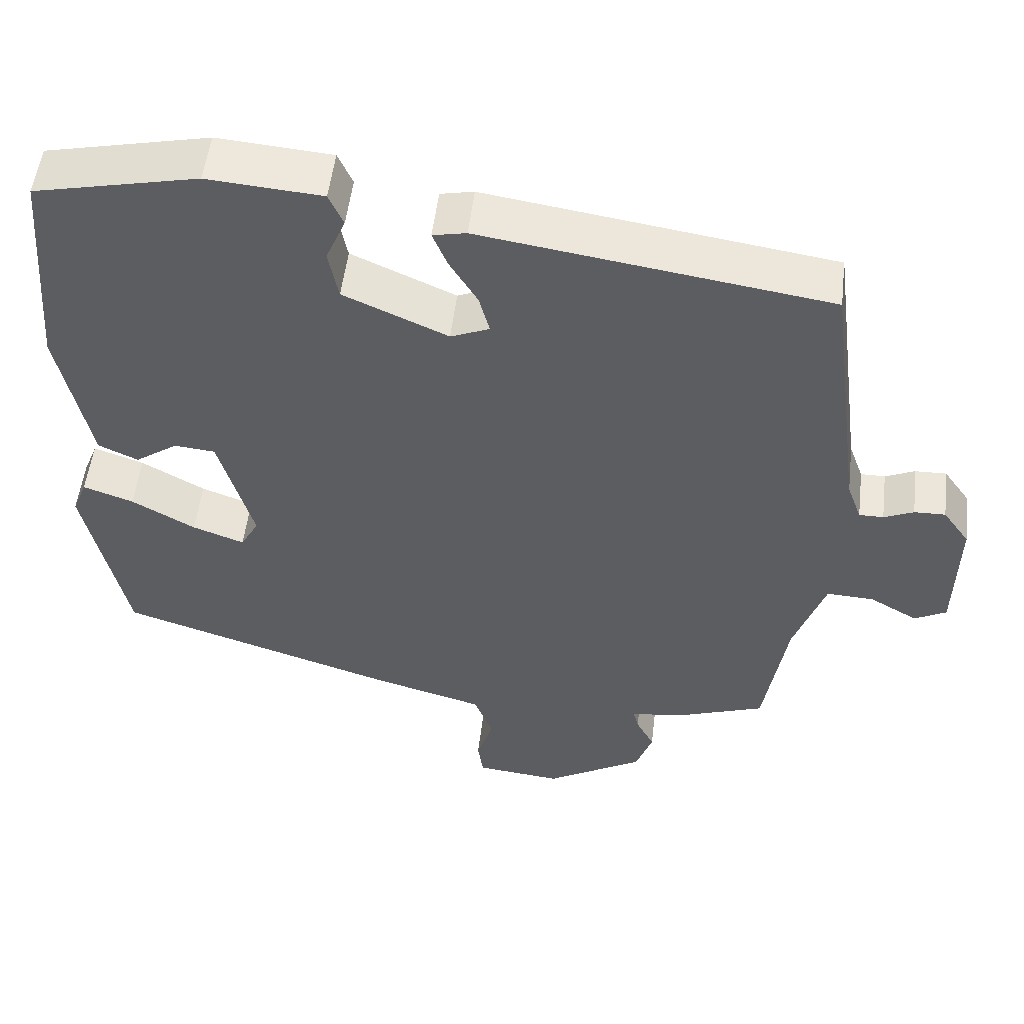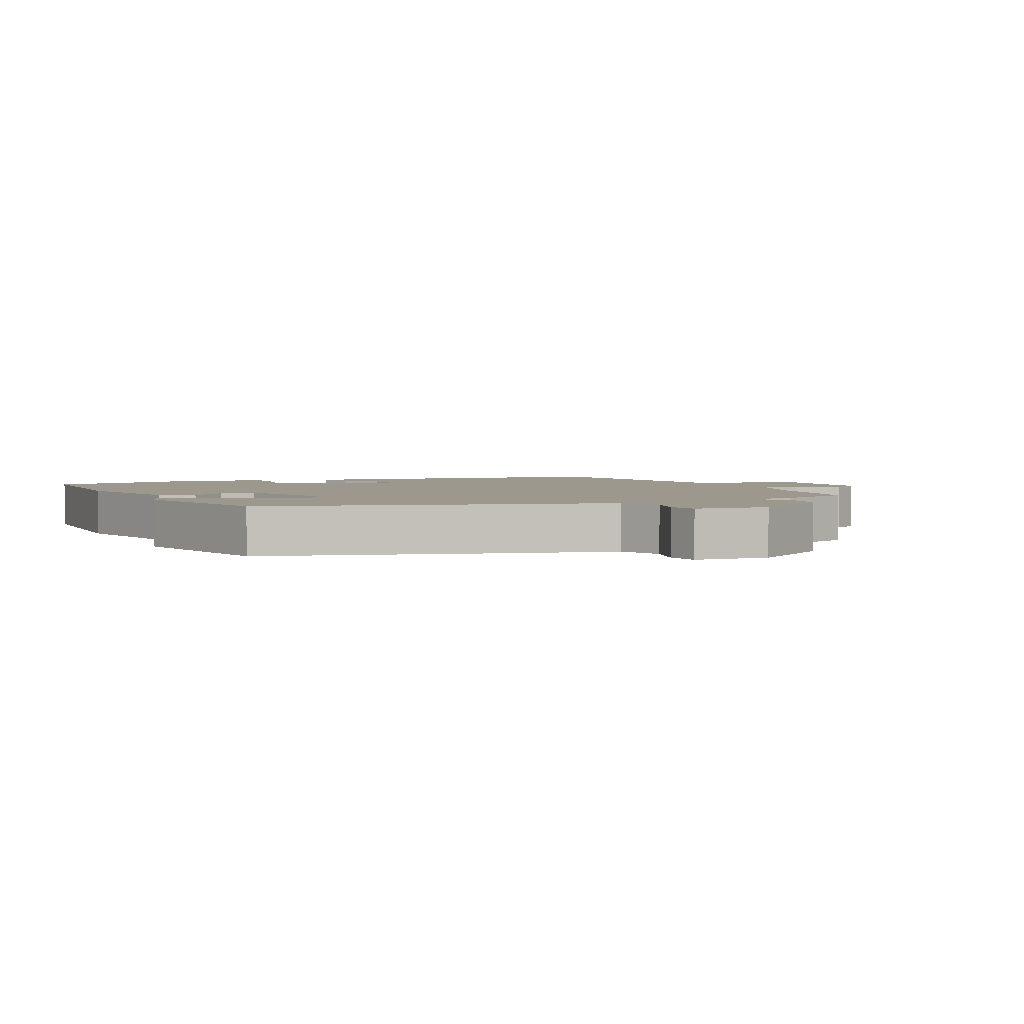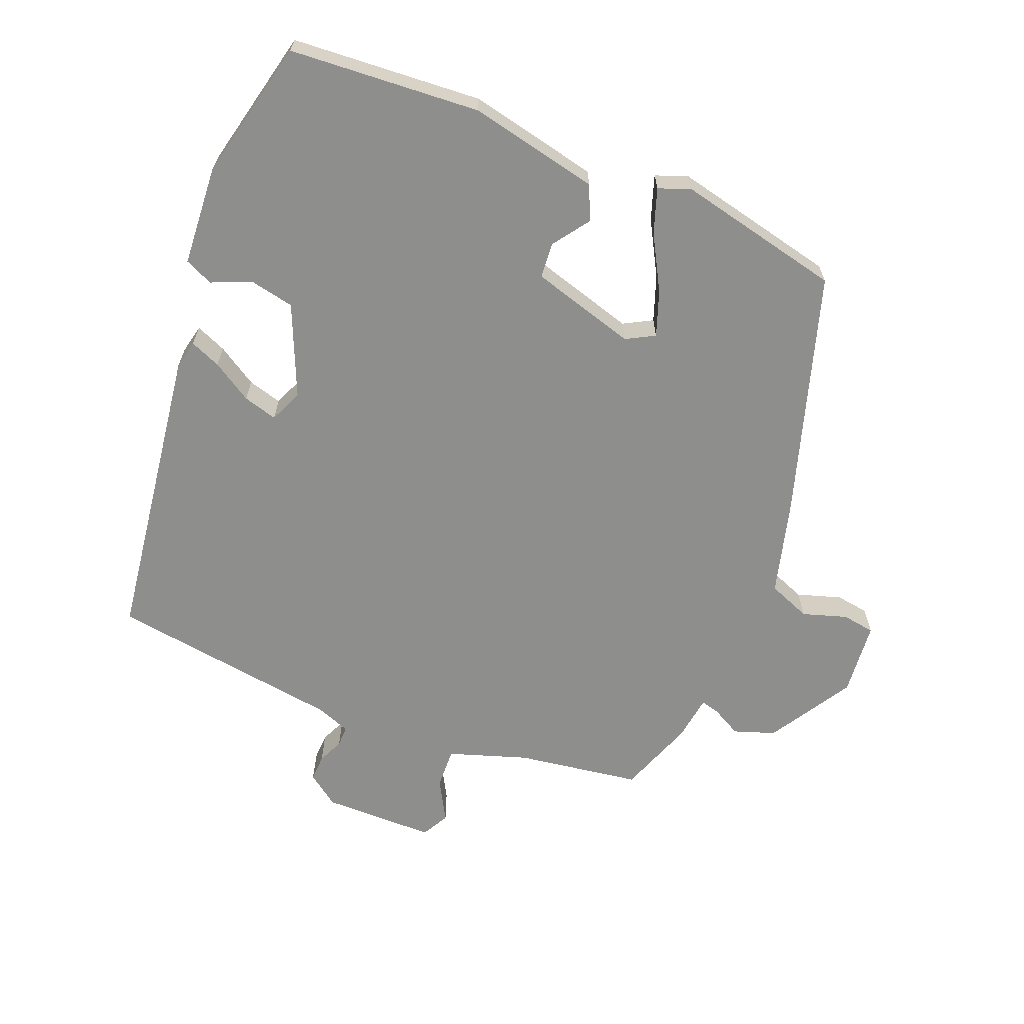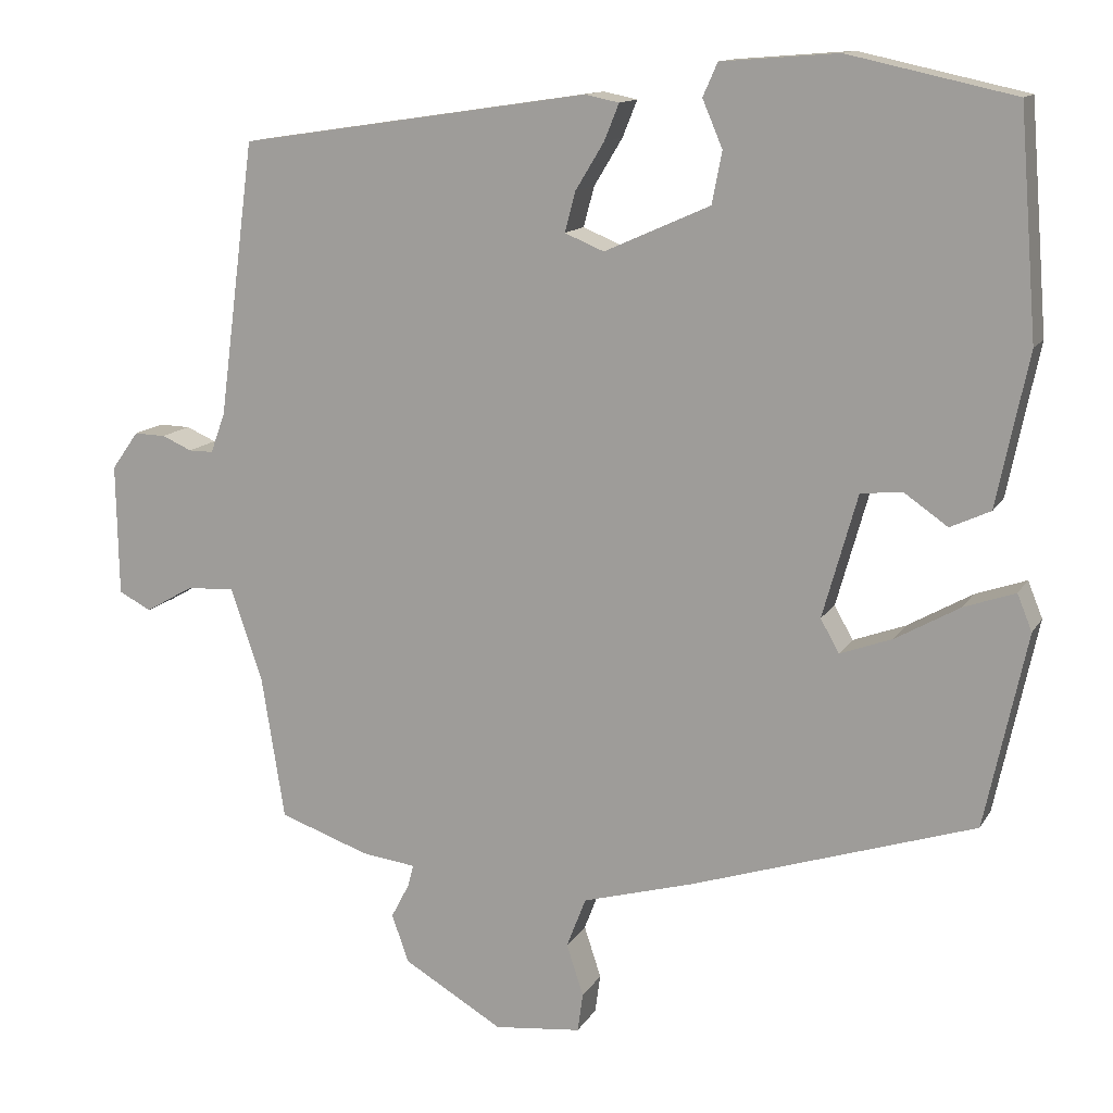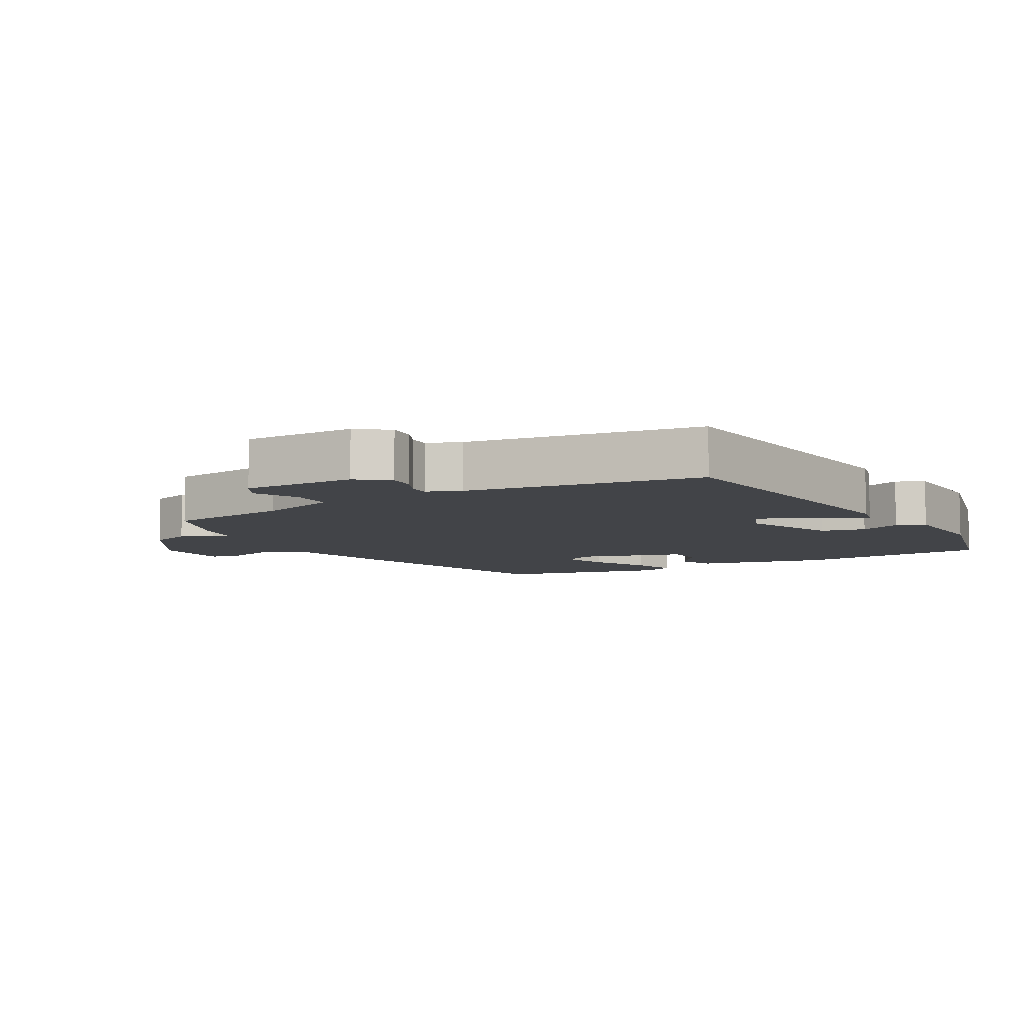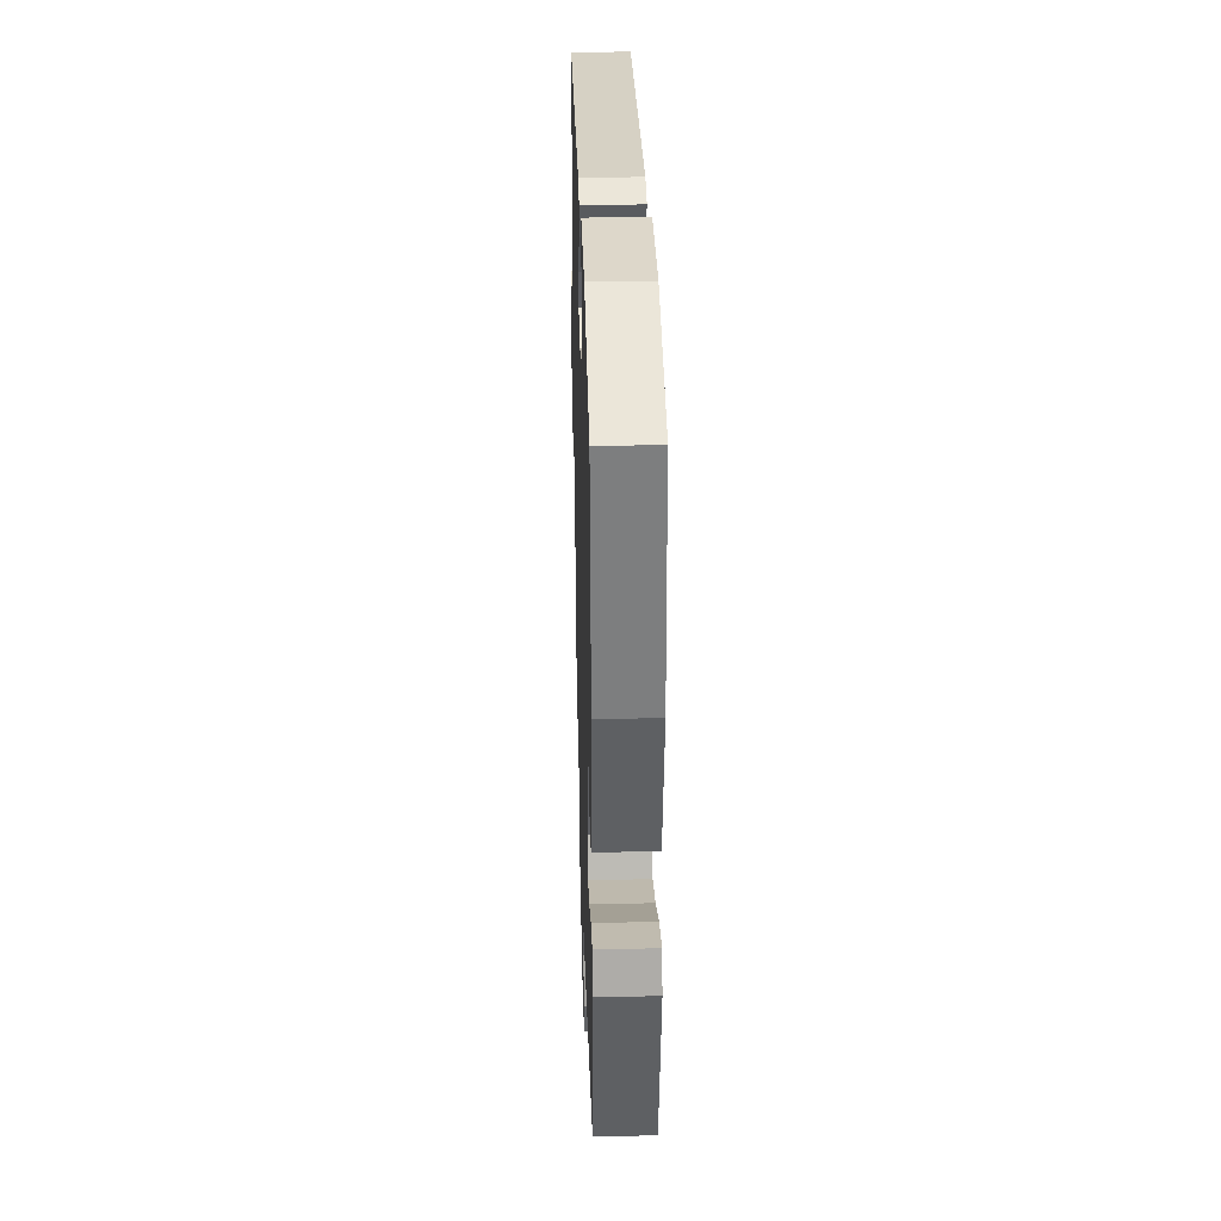
<metadata>
{"format":"obj","ext":"obj","renderer":"f3d","projection":"perspective","resolution":1024,"background":"white","views":[{"elev":52.6,"azim":-173.2,"up":"+Z"},{"elev":3.0,"azim":152.9,"up":"+Y"},{"elev":-64.8,"azim":67.5,"up":"+Y"},{"elev":13.0,"azim":20.0,"up":"+Z"},{"elev":-7.8,"azim":-61.8,"up":"+Y"},{"elev":35.4,"azim":88.4,"up":"+Z"}]}
</metadata>
<code>
v 0.471 0.07 -0.411
v 0.105 0.07 -0.529
v -0.041 0.07 -0.57
v -0.066 0.07 -0.635
v -0.044 0.07 -0.702
v -0.051 0.07 -0.752
v -0.164 0.07 -0.764
v -0.293 0.07 -0.688
v -0.315 0.07 -0.626
v -0.291 0.07 -0.58
v -0.284 0.07 -0.552
v -0.354 0.07 -0.543
v -0.471 0.07 -0.502
v -0.501 0.07 -0.314
v -0.542 0.07 -0.195
v -0.604 0.07 -0.198
v -0.667 0.07 -0.234
v -0.709 0.07 -0.212
v -0.712 0.07 -0.041
v -0.677 0.07 0.008
v -0.636 0.07 0.007
v -0.597 0.07 -0.01
v -0.565 0.07 -0.01
v -0.546 0.07 0.042
v -0.499 0.07 0.398
v -0.044 0.07 0.466
v 0 0.07 0.457
v -0.019 0.07 0.41
v -0.056 0.07 0.349
v -0.07 0.07 0.297
v -0.019 0.07 0.276
v 0.118 0.07 0.337
v 0.131 0.07 0.404
v 0.105 0.07 0.465
v 0.124 0.07 0.508
v 0.275 0.07 0.52
v 0.49 0.07 0.473
v 0.513 0.07 0.184
v 0.472 0.07 -0.014
v 0.42 0.07 -0.038
v 0.364 0.07 0.001
v 0.31 0.07 -0.004
v 0.265 0.07 -0.164
v 0.289 0.07 -0.207
v 0.357 0.07 -0.182
v 0.44 0.07 -0.135
v 0.506 0.07 -0.112
v 0.525 0.07 -0.159
v 0.471 0 -0.411
v 0.105 0 -0.529
v -0.041 0 -0.57
v -0.066 0 -0.635
v -0.044 0 -0.702
v -0.051 0 -0.752
v -0.164 0 -0.764
v -0.293 0 -0.688
v -0.315 0 -0.626
v -0.291 0 -0.58
v -0.284 0 -0.552
v -0.354 0 -0.543
v -0.471 0 -0.502
v -0.501 0 -0.314
v -0.542 0 -0.195
v -0.604 0 -0.198
v -0.667 0 -0.234
v -0.709 0 -0.212
v -0.712 0 -0.041
v -0.677 0 0.008
v -0.636 0 0.007
v -0.597 0 -0.01
v -0.565 0 -0.01
v -0.546 0 0.042
v -0.499 0 0.398
v -0.044 0 0.466
v 0 0 0.457
v -0.019 0 0.41
v -0.056 0 0.349
v -0.07 0 0.297
v -0.019 0 0.276
v 0.118 0 0.337
v 0.131 0 0.404
v 0.105 0 0.465
v 0.124 0 0.508
v 0.275 0 0.52
v 0.49 0 0.473
v 0.513 0 0.184
v 0.472 0 -0.014
v 0.42 0 -0.038
v 0.364 0 0.001
v 0.31 0 -0.004
v 0.265 0 -0.164
v 0.289 0 -0.207
v 0.357 0 -0.182
v 0.44 0 -0.135
v 0.506 0 -0.112
v 0.525 0 -0.159
f 45 46 47 48
f 44 45 48 1
f 38 39 40 41
f 38 41 42
f 37 38 42
f 36 37 42
f 33 34 35 36
f 32 33 36 42
f 31 32 42 43
f 26 27 28 29
f 24 25 26 29
f 23 24 29 30
f 19 20 21 22
f 19 22 23
f 16 17 18 19
f 15 16 19 23
f 14 15 23 30
f 11 12 13 14
f 7 8 9 10
f 7 10 11
f 4 5 6 7
f 3 4 7 11
f 44 1 2 3
f 30 31 43 44
f 14 30 44
f 3 11 14 44
f 96 95 94 93
f 49 96 93 92
f 89 88 87 86
f 90 89 86
f 90 86 85
f 90 85 84
f 84 83 82 81
f 90 84 81 80
f 91 90 80 79
f 77 76 75 74
f 77 74 73 72
f 78 77 72 71
f 70 69 68 67
f 71 70 67
f 67 66 65 64
f 71 67 64 63
f 78 71 63 62
f 62 61 60 59
f 58 57 56 55
f 59 58 55
f 55 54 53 52
f 59 55 52 51
f 51 50 49 92
f 92 91 79 78
f 92 78 62
f 92 62 59 51
f 1 49 50 2
f 2 50 51 3
f 3 51 52 4
f 4 52 53 5
f 5 53 54 6
f 6 54 55 7
f 7 55 56 8
f 8 56 57 9
f 9 57 58 10
f 10 58 59 11
f 11 59 60 12
f 12 60 61 13
f 13 61 62 14
f 14 62 63 15
f 15 63 64 16
f 16 64 65 17
f 17 65 66 18
f 18 66 67 19
f 19 67 68 20
f 20 68 69 21
f 21 69 70 22
f 22 70 71 23
f 23 71 72 24
f 24 72 73 25
f 25 73 74 26
f 26 74 75 27
f 27 75 76 28
f 28 76 77 29
f 29 77 78 30
f 30 78 79 31
f 31 79 80 32
f 32 80 81 33
f 33 81 82 34
f 34 82 83 35
f 35 83 84 36
f 36 84 85 37
f 37 85 86 38
f 38 86 87 39
f 39 87 88 40
f 40 88 89 41
f 41 89 90 42
f 42 90 91 43
f 43 91 92 44
f 44 92 93 45
f 45 93 94 46
f 46 94 95 47
f 47 95 96 48
f 48 96 49 1

</code>
